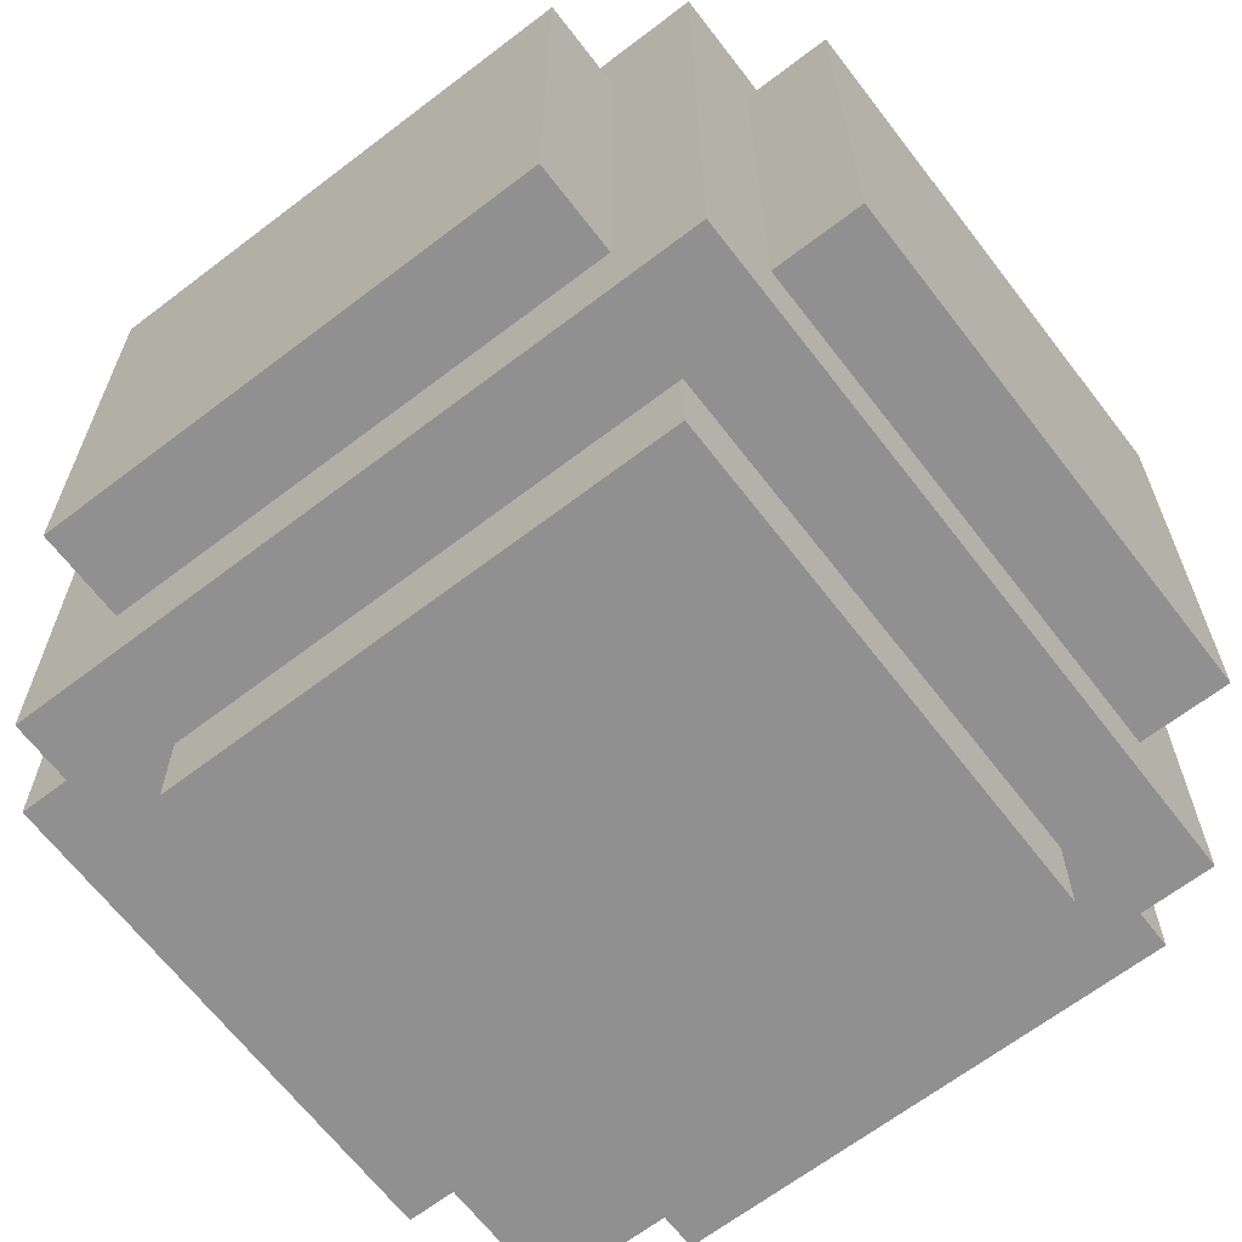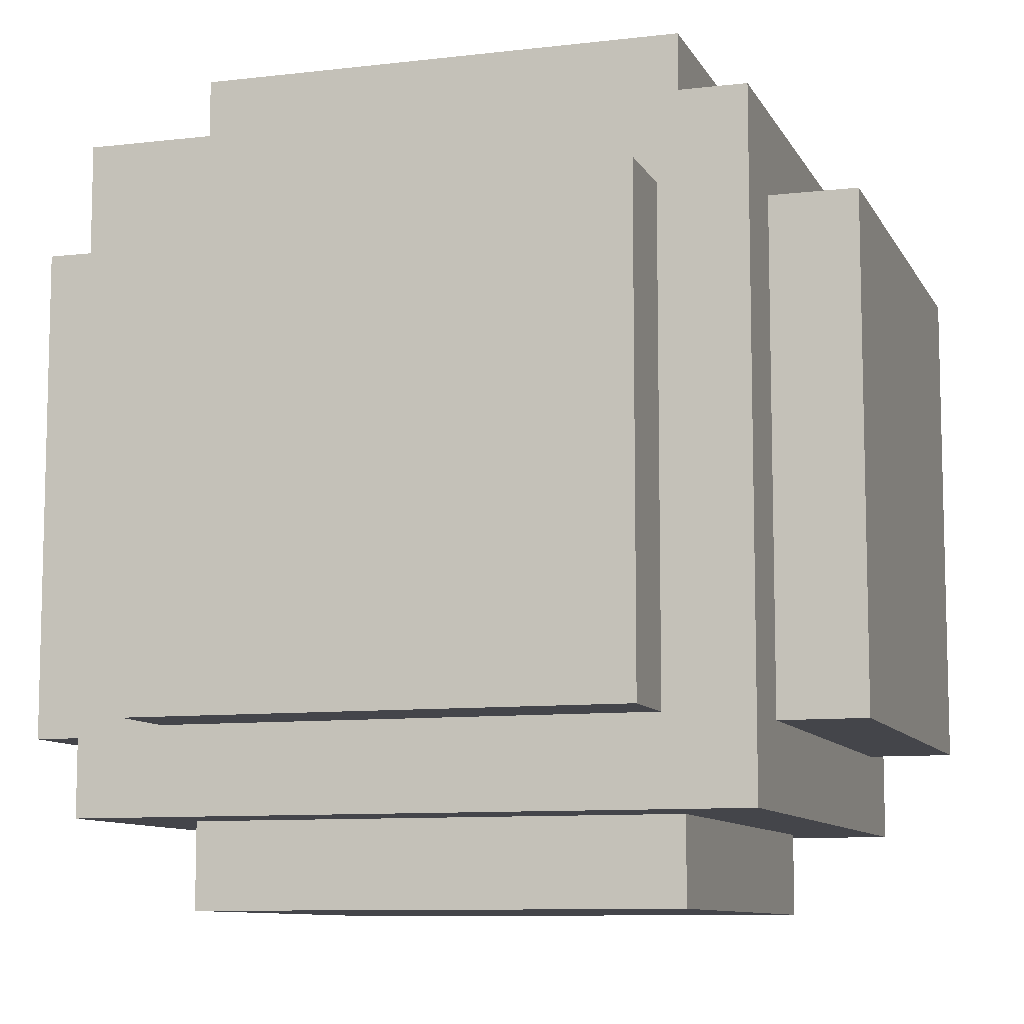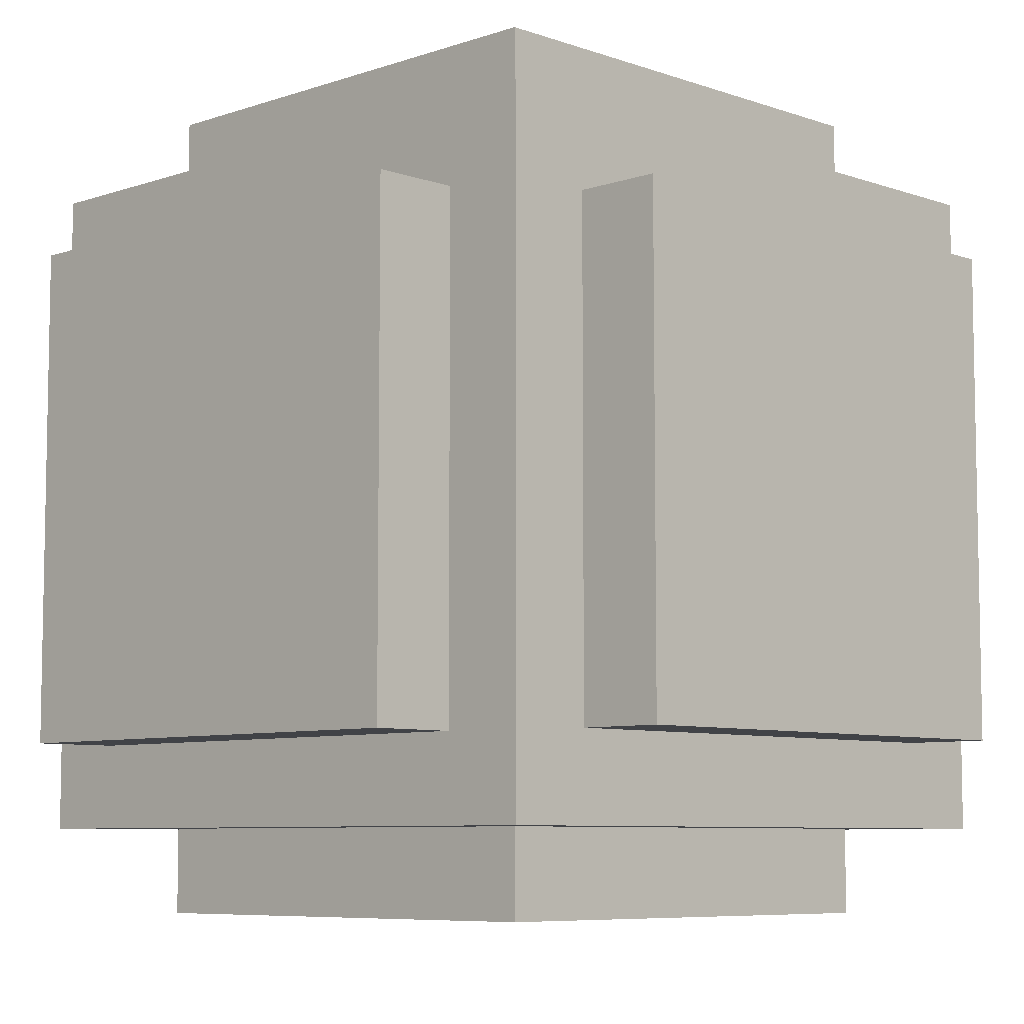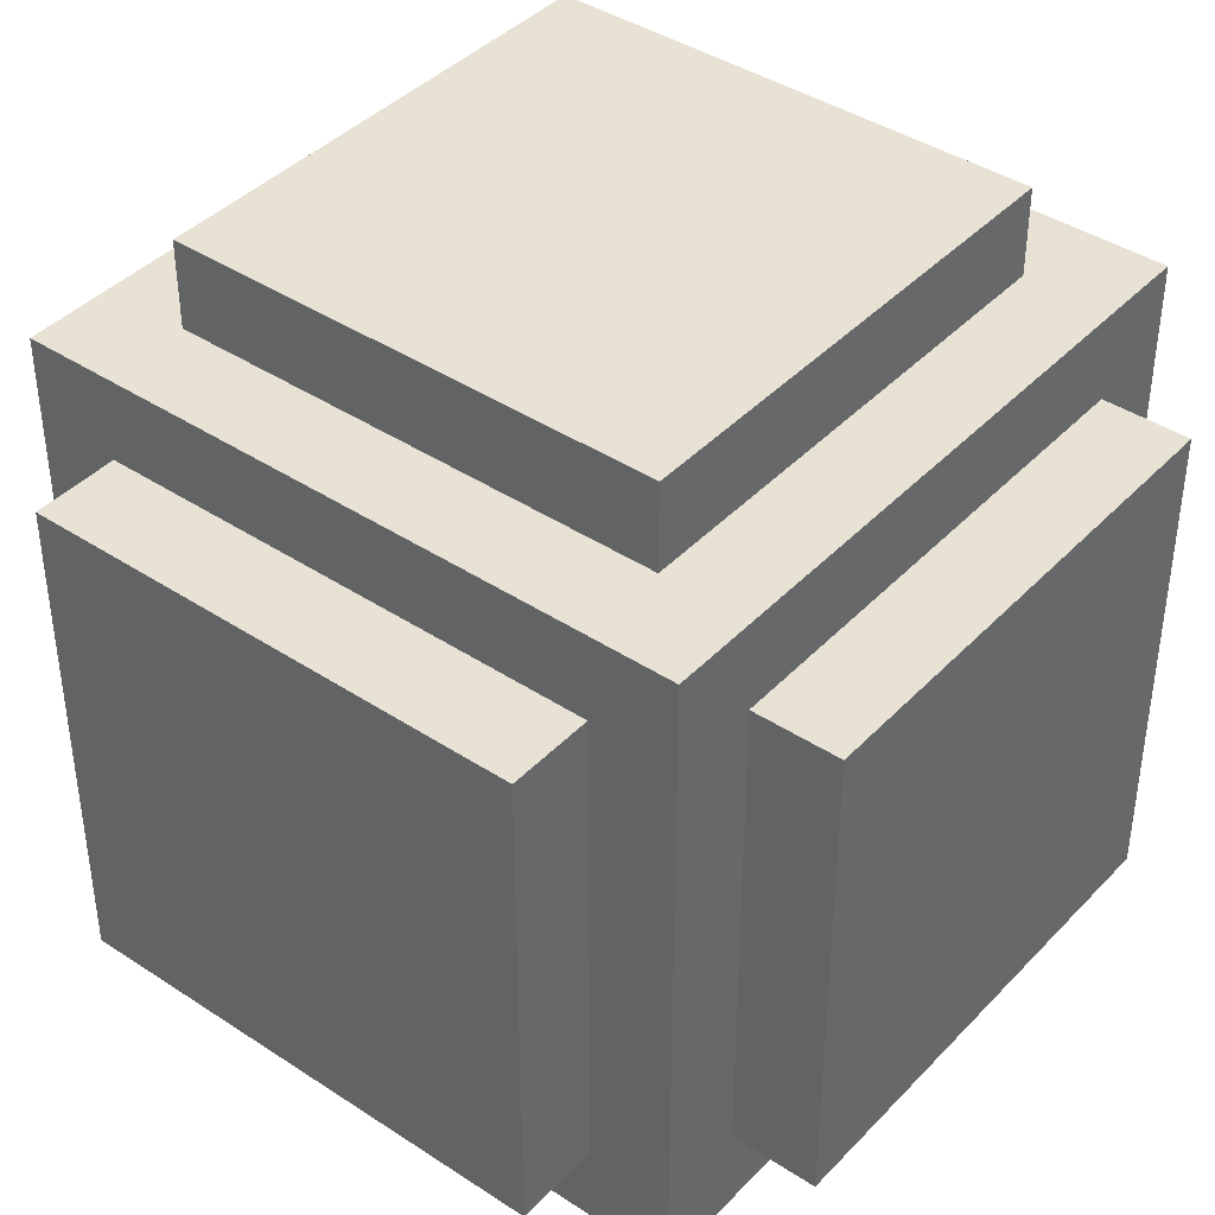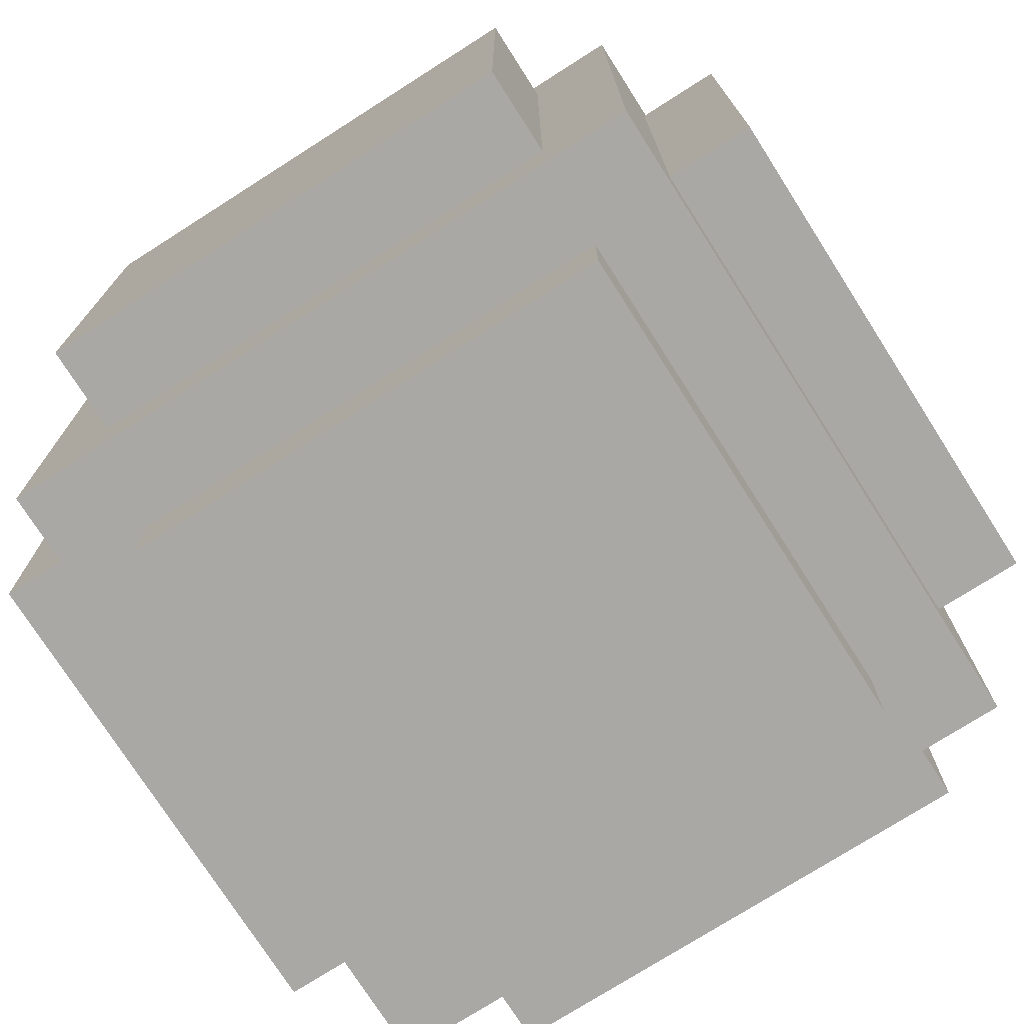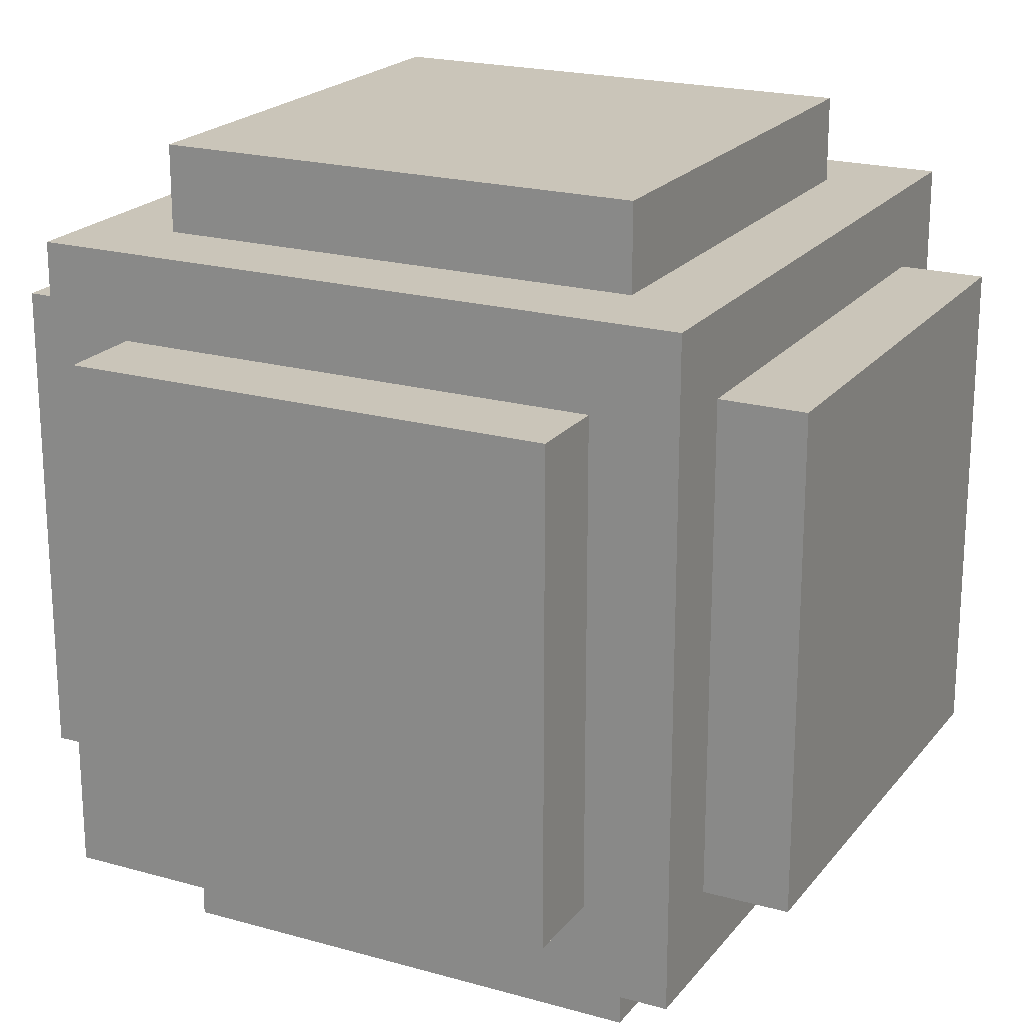
<metadata>
{"format":"obj","ext":"obj","renderer":"f3d","projection":"perspective","resolution":1024,"background":"white","views":[{"elev":-65.8,"azim":37.5,"up":"+Y"},{"elev":-9.3,"azim":17.5,"up":"+Y"},{"elev":-7.2,"azim":134.6,"up":"+Z"},{"elev":40.9,"azim":-51.2,"up":"+Y"},{"elev":-75.0,"azim":32.5,"up":"+Y"},{"elev":20.7,"azim":27.0,"up":"+Y"}]}
</metadata>
<code>
g fort_candy_cannon_rocket_mesh
v -0.125 -0.125 -0.125
v 0.125 0.125 -0.125
v -0.125 0.125 -0.125
v 0.125 -0.125 -0.125
v -0.125 -0.125 0.125
v 0.125 0.125 0.125
v 0.125 -0.125 0.125
v -0.125 0.125 0.125
v -0.125 -0.125 -0.125
v 0.125 -0.125 0.125
v 0.125 -0.125 -0.125
v -0.125 -0.125 0.125
v 0.125 -0.125 -0.125
v 0.125 0.125 0.125
v 0.125 0.125 -0.125
v 0.125 -0.125 0.125
v 0.125 0.125 -0.125
v -0.125 0.125 0.125
v -0.125 0.125 -0.125
v 0.125 0.125 0.125
v -0.125 0.125 -0.125
v -0.125 -0.125 0.125
v -0.125 -0.125 -0.125
v -0.125 0.125 0.125
v -0.09223 -0.09223 0.1576
v 0.09223 -0.09223 -0.1576
v -0.09223 -0.09223 -0.1576
v 0.09223 -0.09223 0.1576
v -0.09223 0.09223 0.1576
v 0.09223 0.09223 -0.1576
v 0.09223 0.09223 0.1576
v -0.09223 0.09223 -0.1576
v -0.09223 -0.09223 0.1576
v 0.09223 0.09223 0.1576
v 0.09223 -0.09223 0.1576
v -0.09223 0.09223 0.1576
v 0.09223 -0.09223 0.1576
v 0.09223 0.09223 -0.1576
v 0.09223 -0.09223 -0.1576
v 0.09223 0.09223 0.1576
v 0.09223 -0.09223 -0.1576
v -0.09223 0.09223 -0.1576
v -0.09223 -0.09223 -0.1576
v 0.09223 0.09223 -0.1576
v -0.09223 -0.09223 -0.1576
v -0.09223 0.09223 0.1576
v -0.09223 -0.09223 0.1576
v -0.09223 0.09223 -0.1576
v 0.1575 -0.09346 0.09346
v -0.1575 -0.09346 -0.09346
v -0.1575 -0.09346 0.09346
v 0.1575 -0.09346 -0.09346
v 0.1575 0.09346 0.09346
v -0.1575 0.09346 -0.09346
v 0.1575 0.09346 -0.09346
v -0.1575 0.09346 0.09346
v 0.1575 -0.09346 0.09346
v 0.1575 0.09346 -0.09346
v 0.1575 -0.09346 -0.09346
v 0.1575 0.09346 0.09346
v 0.1575 -0.09346 -0.09346
v -0.1575 0.09346 -0.09346
v -0.1575 -0.09346 -0.09346
v 0.1575 0.09346 -0.09346
v -0.1575 -0.09346 -0.09346
v -0.1575 0.09346 0.09346
v -0.1575 -0.09346 0.09346
v -0.1575 0.09346 -0.09346
v -0.1575 -0.09346 0.09346
v 0.1575 0.09346 0.09346
v 0.1575 -0.09346 0.09346
v -0.1575 0.09346 0.09346
v -0.09234 -0.1576 -0.09234
v 0.09234 0.1576 -0.09234
v -0.09234 0.1576 -0.09234
v 0.09234 -0.1576 -0.09234
v -0.09234 -0.1576 0.09234
v 0.09234 0.1576 0.09234
v 0.09234 -0.1576 0.09234
v -0.09234 0.1576 0.09234
v -0.09234 -0.1576 -0.09234
v 0.09234 -0.1576 0.09234
v 0.09234 -0.1576 -0.09234
v -0.09234 -0.1576 0.09234
v 0.09234 -0.1576 -0.09234
v 0.09234 0.1576 0.09234
v 0.09234 0.1576 -0.09234
v 0.09234 -0.1576 0.09234
v 0.09234 0.1576 -0.09234
v -0.09234 0.1576 0.09234
v -0.09234 0.1576 -0.09234
v 0.09234 0.1576 0.09234
v -0.09234 0.1576 -0.09234
v -0.09234 -0.1576 0.09234
v -0.09234 -0.1576 -0.09234
v -0.09234 0.1576 0.09234
g fort_candy_cannon_rocket_mesh_0
f 3 2 1
f 4 1 2
f 7 6 5
f 8 5 6
f 11 10 9
f 12 9 10
f 15 14 13
f 16 13 14
f 19 18 17
f 20 17 18
f 23 22 21
f 24 21 22
f 27 26 25
f 28 25 26
f 31 30 29
f 32 29 30
f 35 34 33
f 36 33 34
f 39 38 37
f 40 37 38
f 43 42 41
f 44 41 42
f 47 46 45
f 48 45 46
f 51 50 49
f 52 49 50
f 55 54 53
f 56 53 54
f 59 58 57
f 60 57 58
f 63 62 61
f 64 61 62
f 67 66 65
f 68 65 66
f 71 70 69
f 72 69 70
f 75 74 73
f 76 73 74
f 79 78 77
f 80 77 78
f 83 82 81
f 84 81 82
f 87 86 85
f 88 85 86
f 91 90 89
f 92 89 90
f 95 94 93
f 96 93 94

</code>
